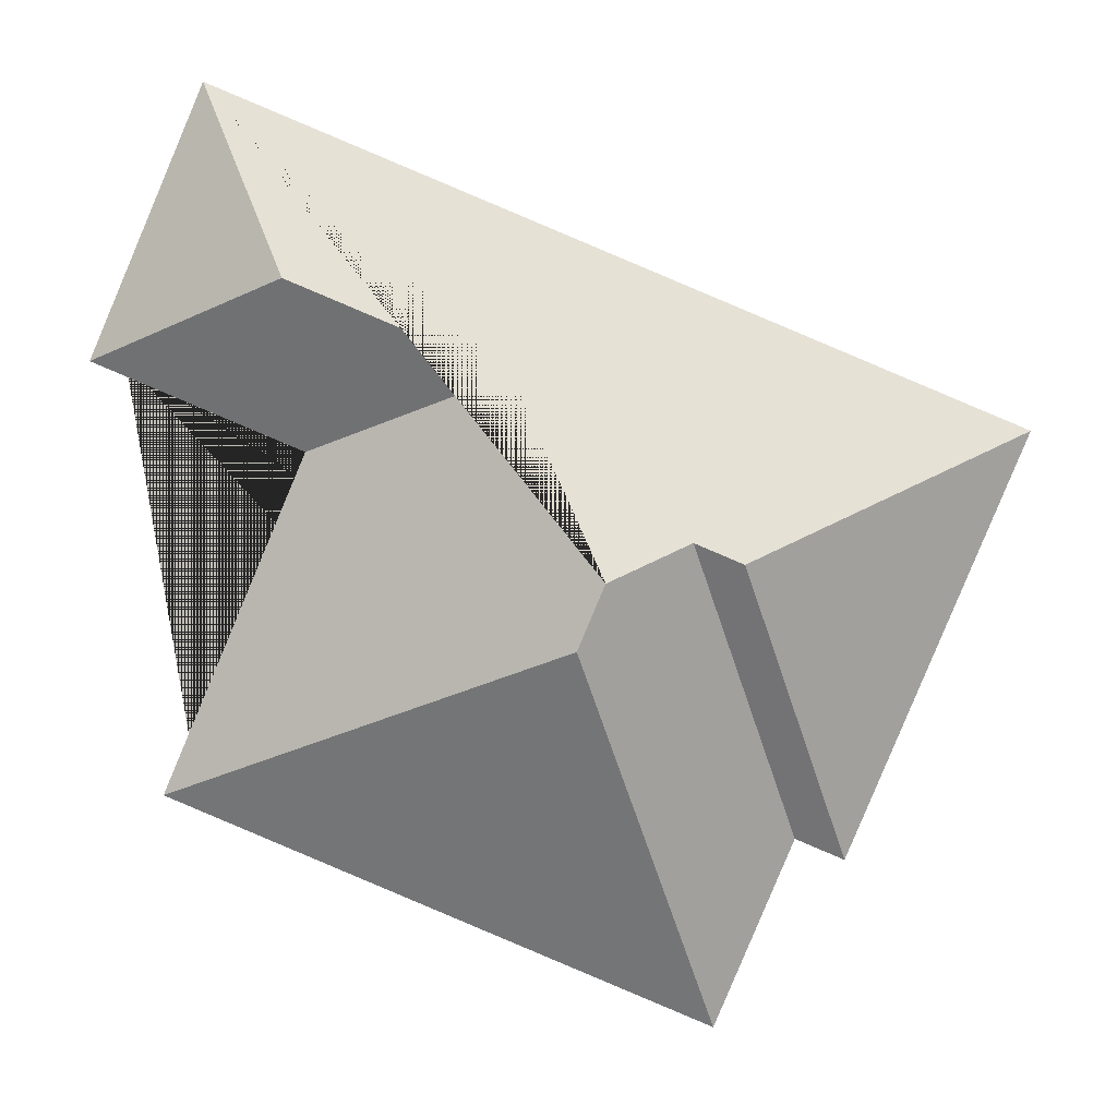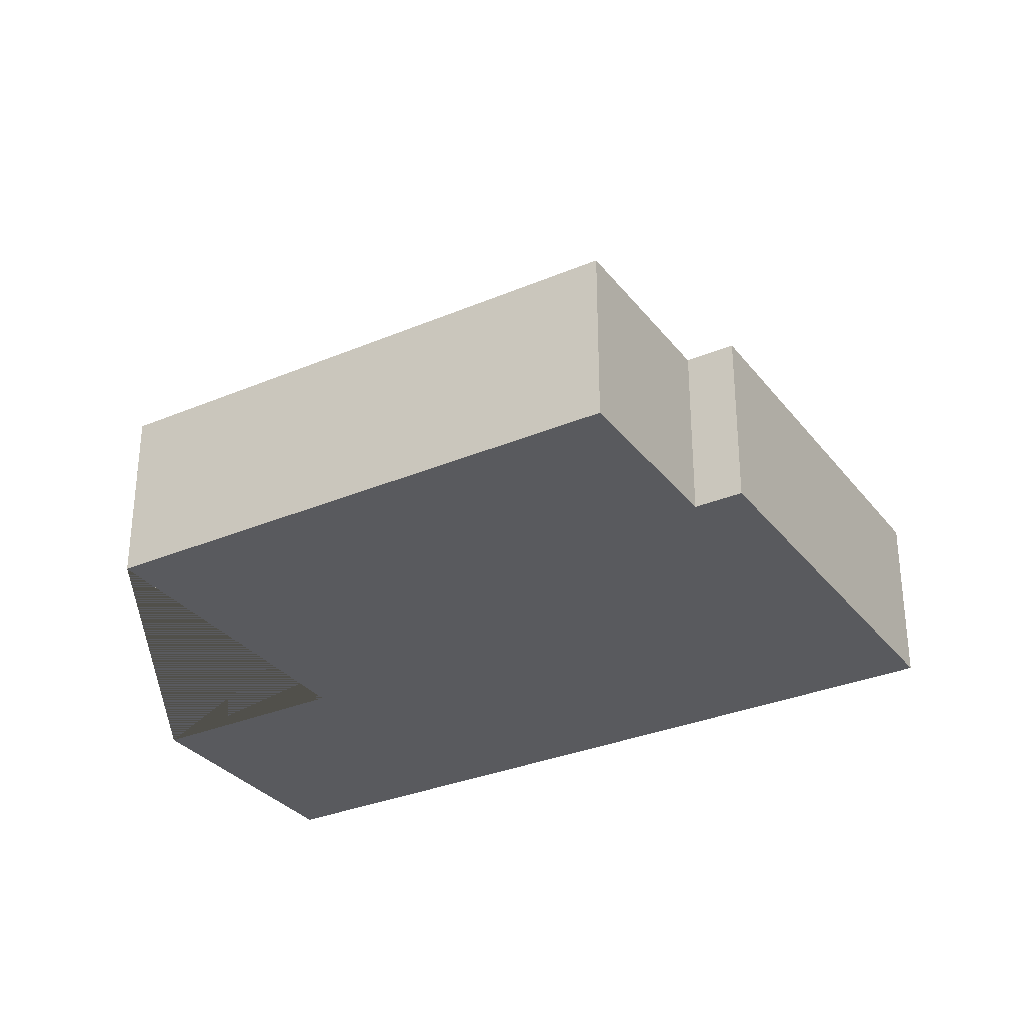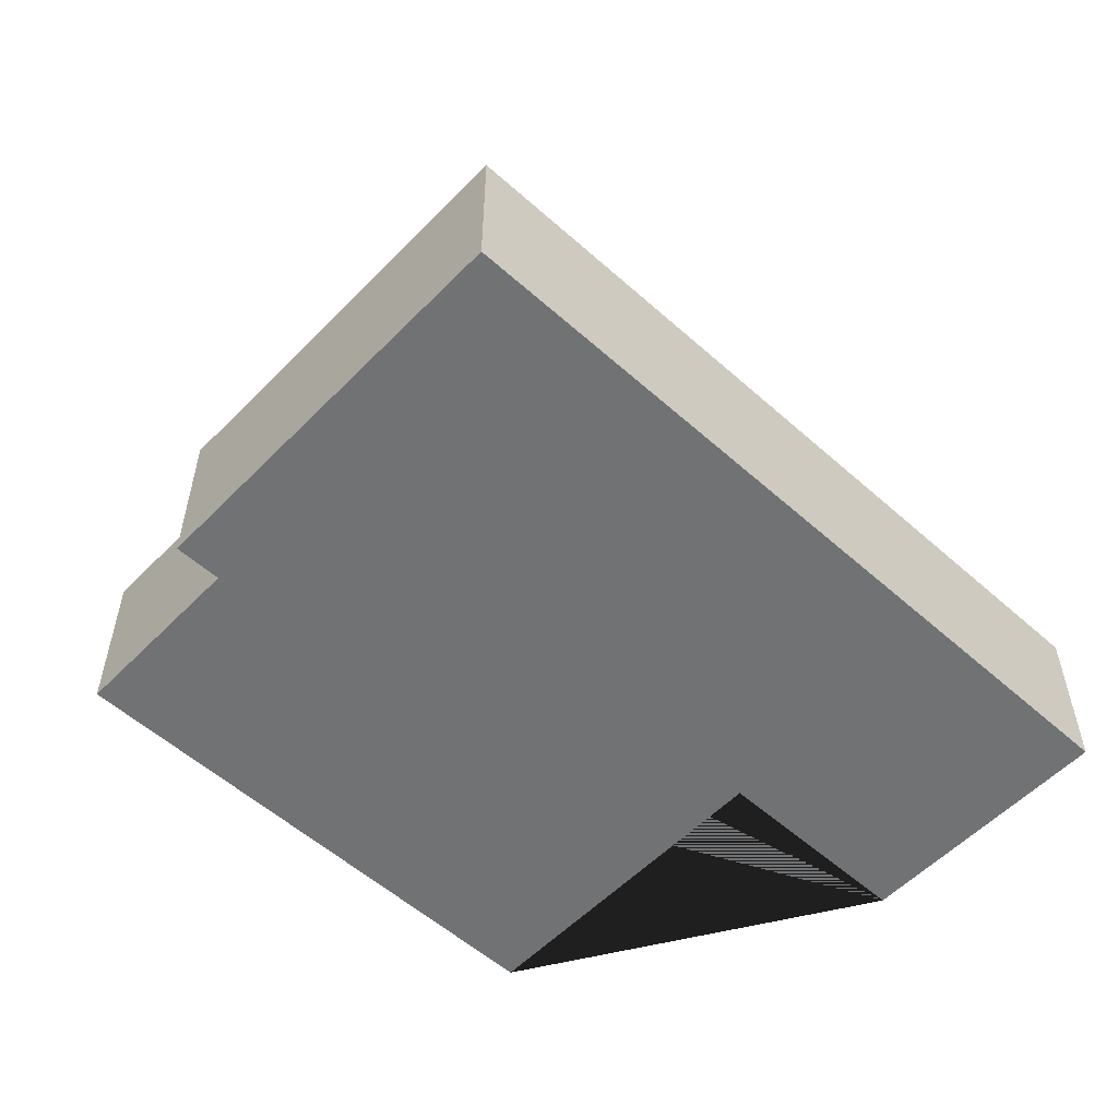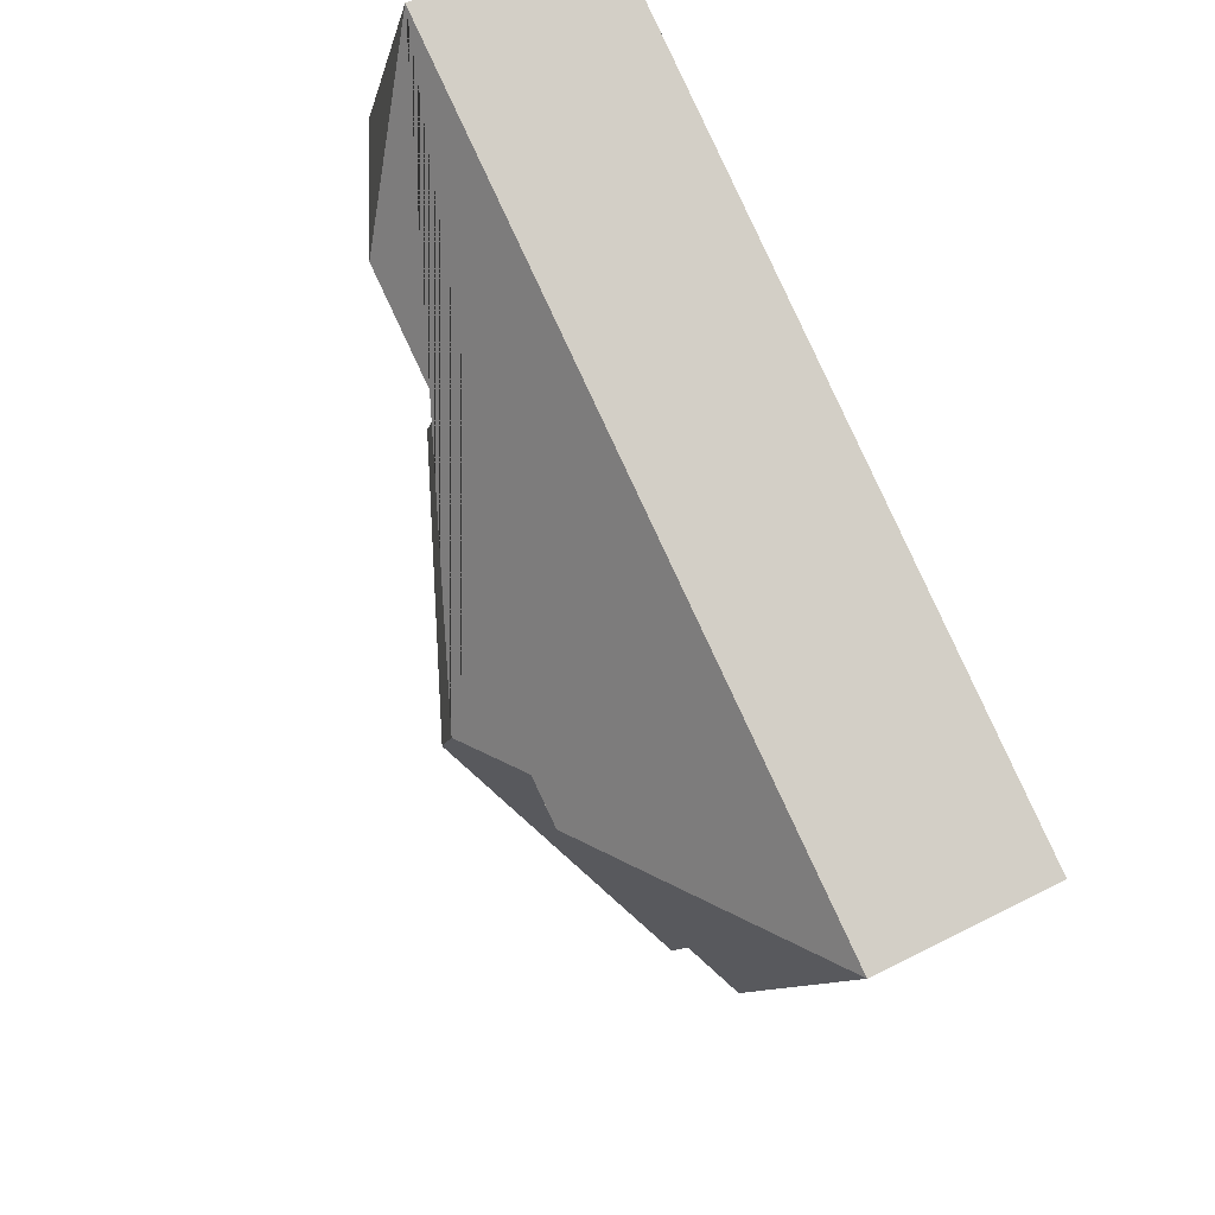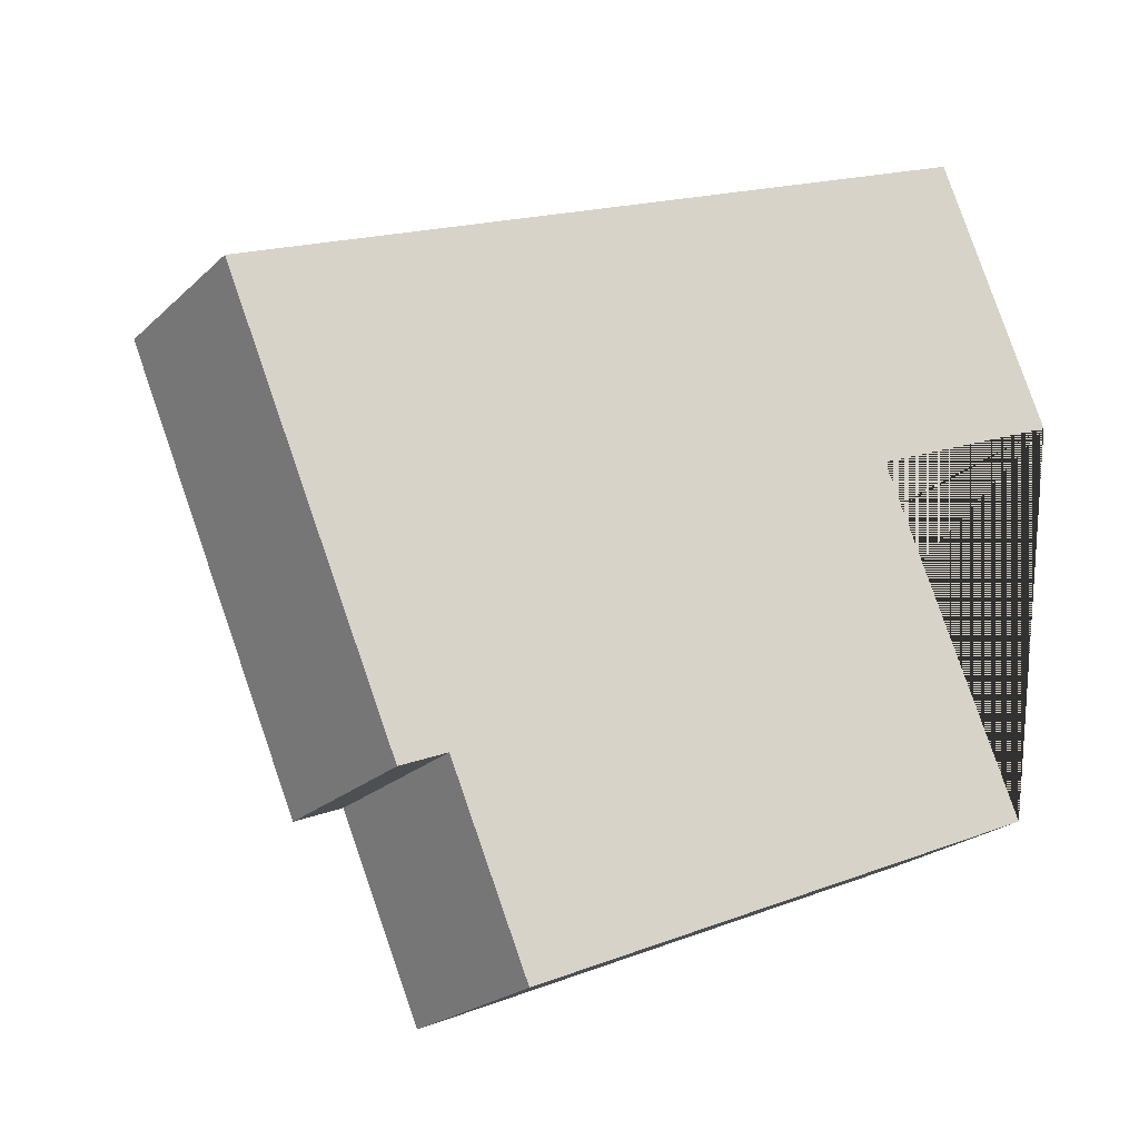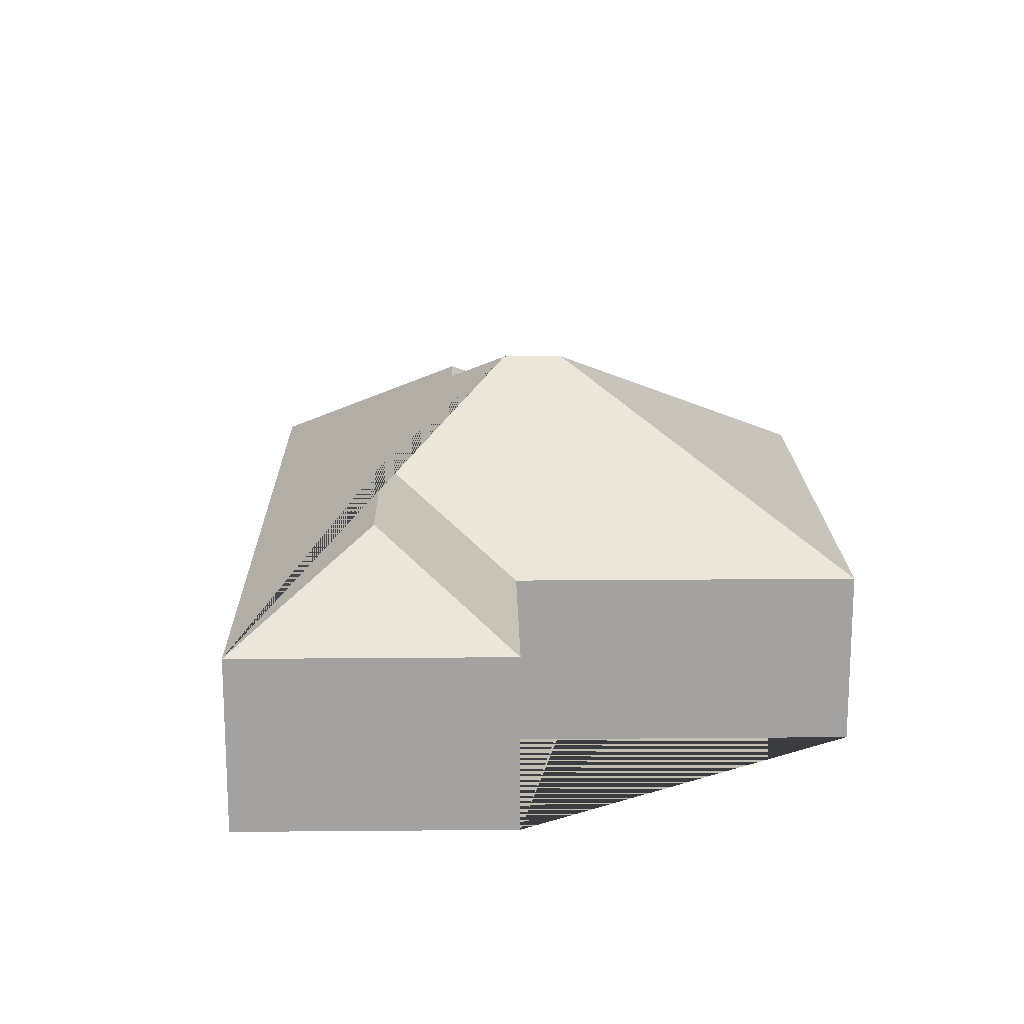
<metadata>
{"format":"obj","ext":"obj","renderer":"f3d","projection":"perspective","resolution":1024,"background":"white","views":[{"elev":3.8,"azim":-178.4,"up":"+Z"},{"elev":-31.4,"azim":-171.8,"up":"+Y"},{"elev":-55.5,"azim":-66.0,"up":"+Y"},{"elev":60.5,"azim":-117.5,"up":"+Z"},{"elev":-22.0,"azim":-32.4,"up":"+Z"},{"elev":17.4,"azim":66.2,"up":"+Y"}]}
</metadata>
<code>
o CG10_500_043069_0057
v 387 75 -127.3
v 341.2 75 -18.55
v 306.3 110.4 -96.15
v 359.5 75 -299.3
v 302.2 75 -163
v 219.4 110.4 -132.7
v 183.3 145 -209.3
v 193.9 145 -234.5
v 150.8 129.4 -195.2
v 131.5 129.4 -203.4
v 109.1 75 -315.5
v 141 75 -391.2
v 18.24 75 -154.5
v 89.5 75 -323.8
v 387 0 -127.3
v 341.2 0 -18.55
v 18.24 0 -154.5
v 89.5 0 -323.8
v 109.1 0 -315.5
v 141 0 -391.2
v 359.5 0 -299.3
v 302.2 0 -163
f 4 8 12
f 1 3 2
f 2 3 6 7 9 10 13
f 1 5 6 3
f 4 5 6 7 8
f 13 14 10
f 10 9 11 14
f 12 8 7 9 11
f 15 16 17 18 19 20 21 22
f 1 15 16 2
f 2 16 17 13
f 13 17 18 14
f 14 18 19 11
f 11 19 20 12
f 12 20 21 4
f 4 21 22 5
f 5 22 15 1

</code>
